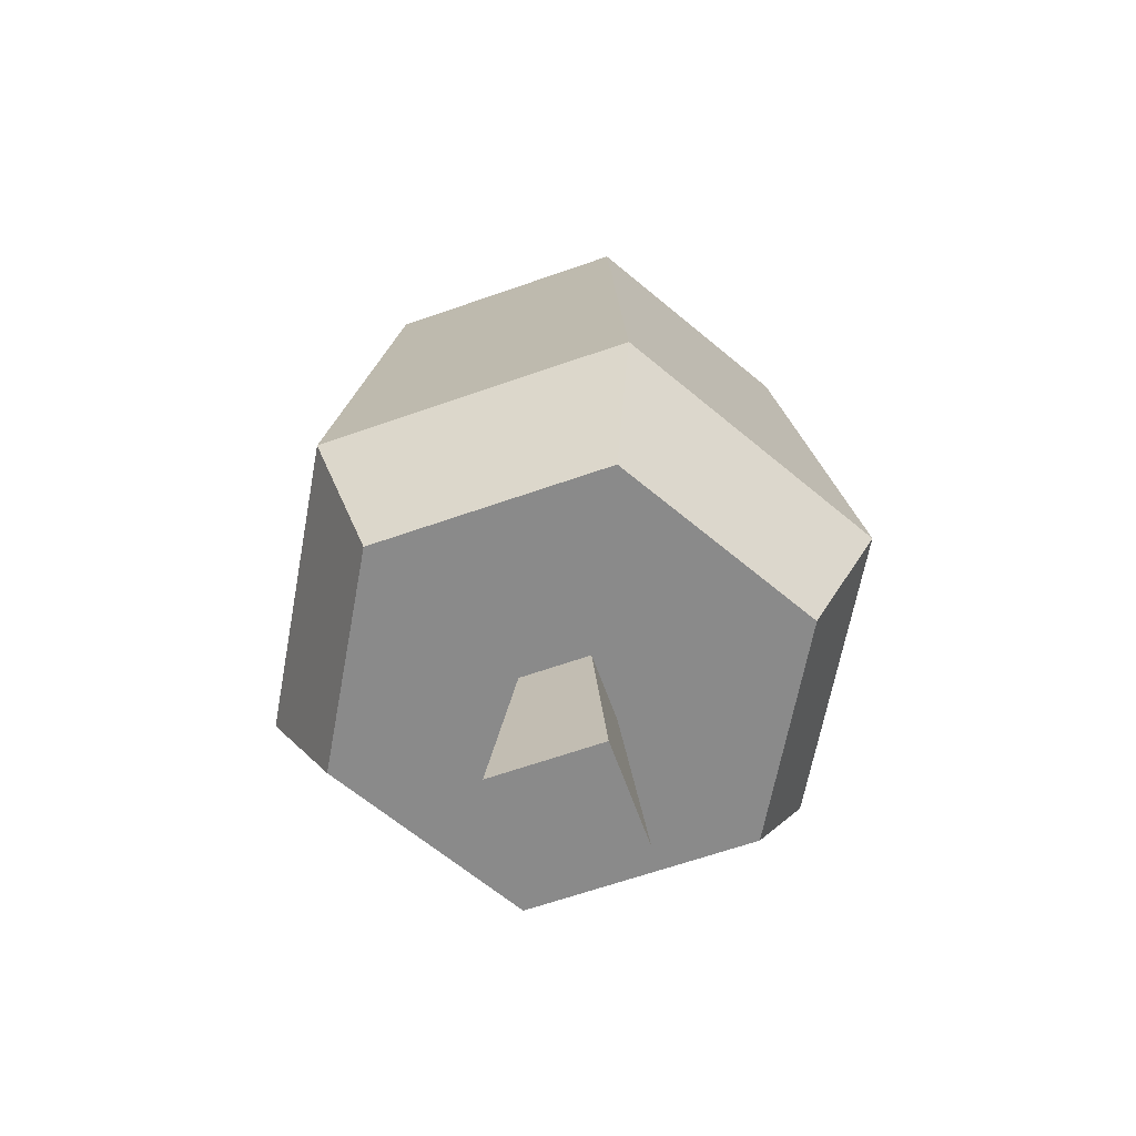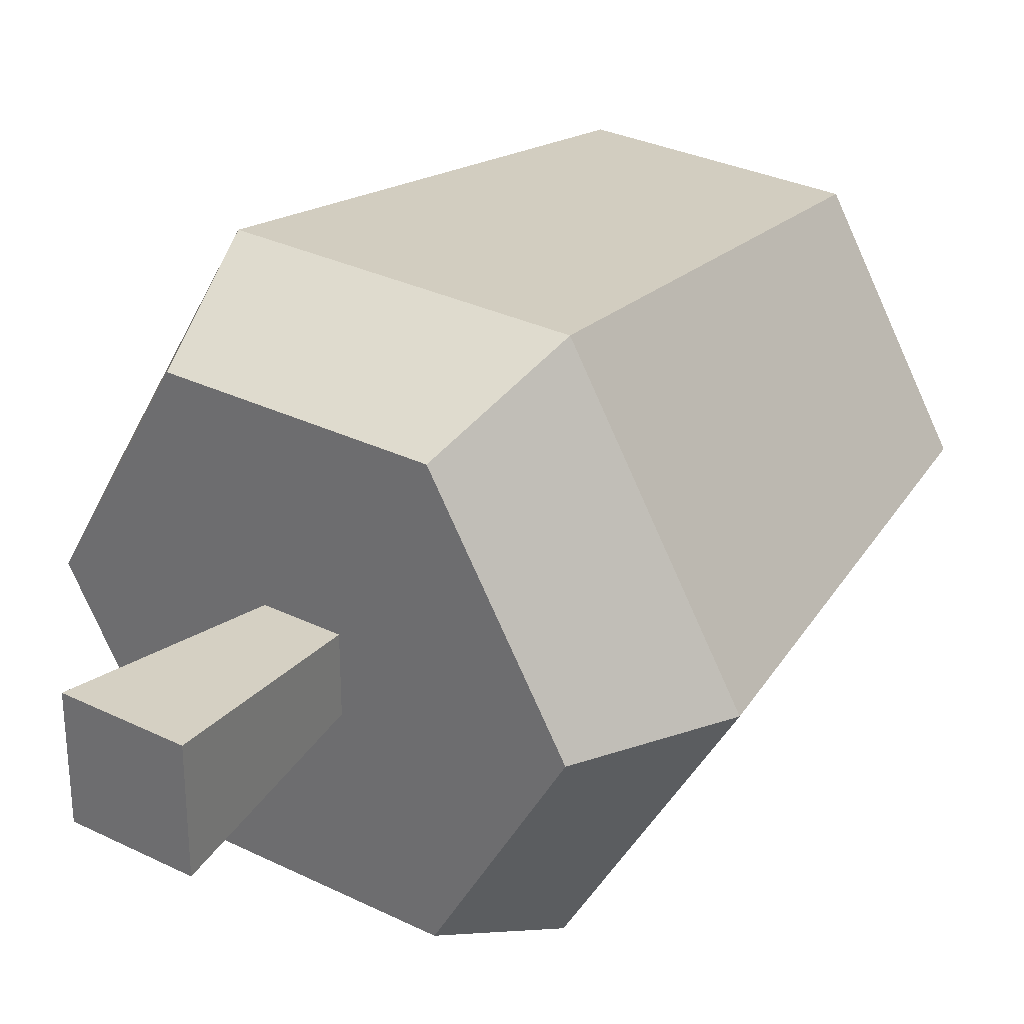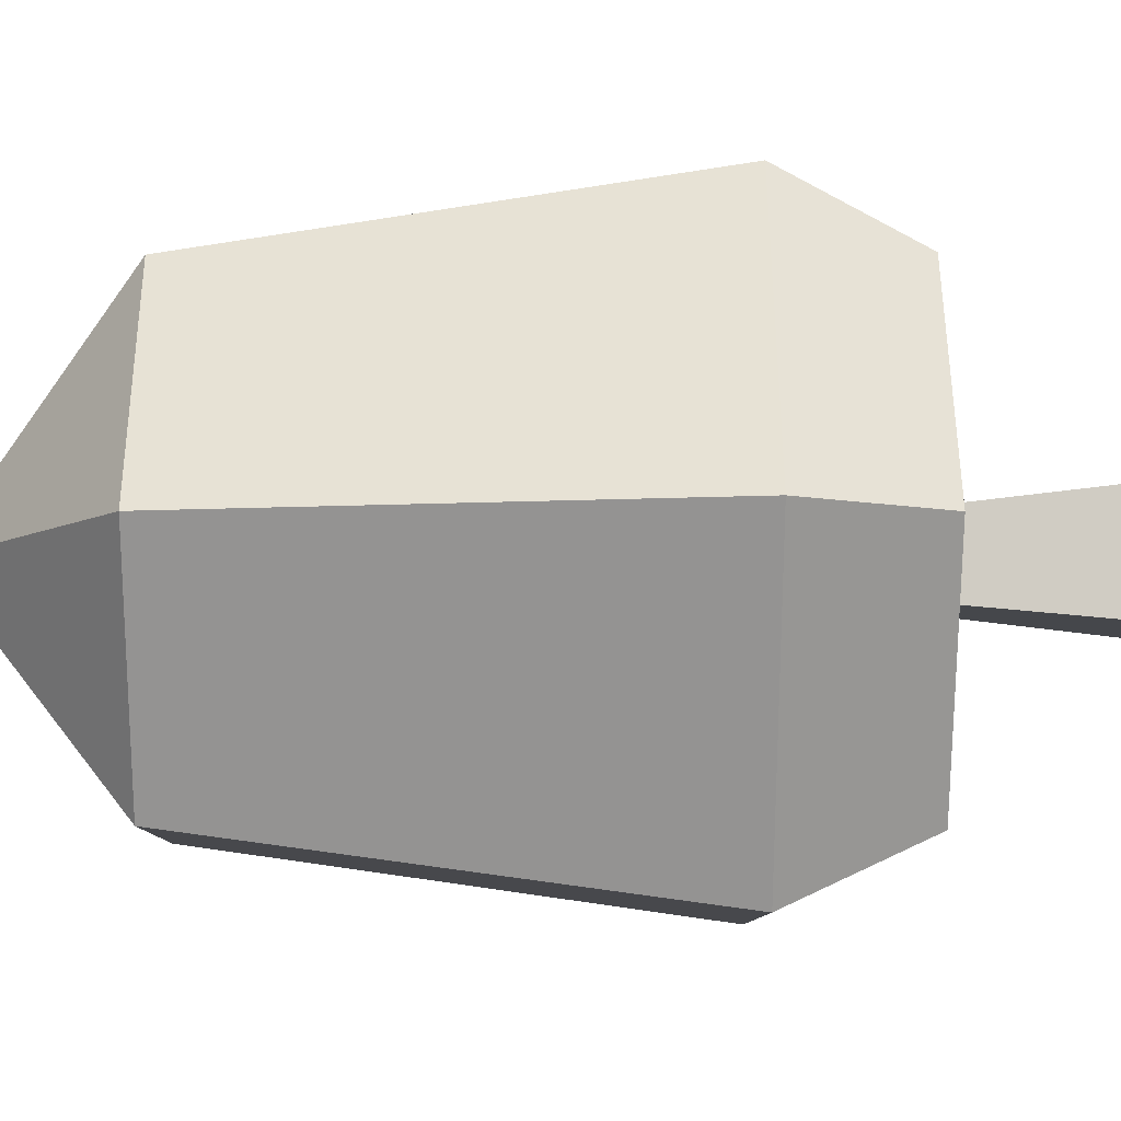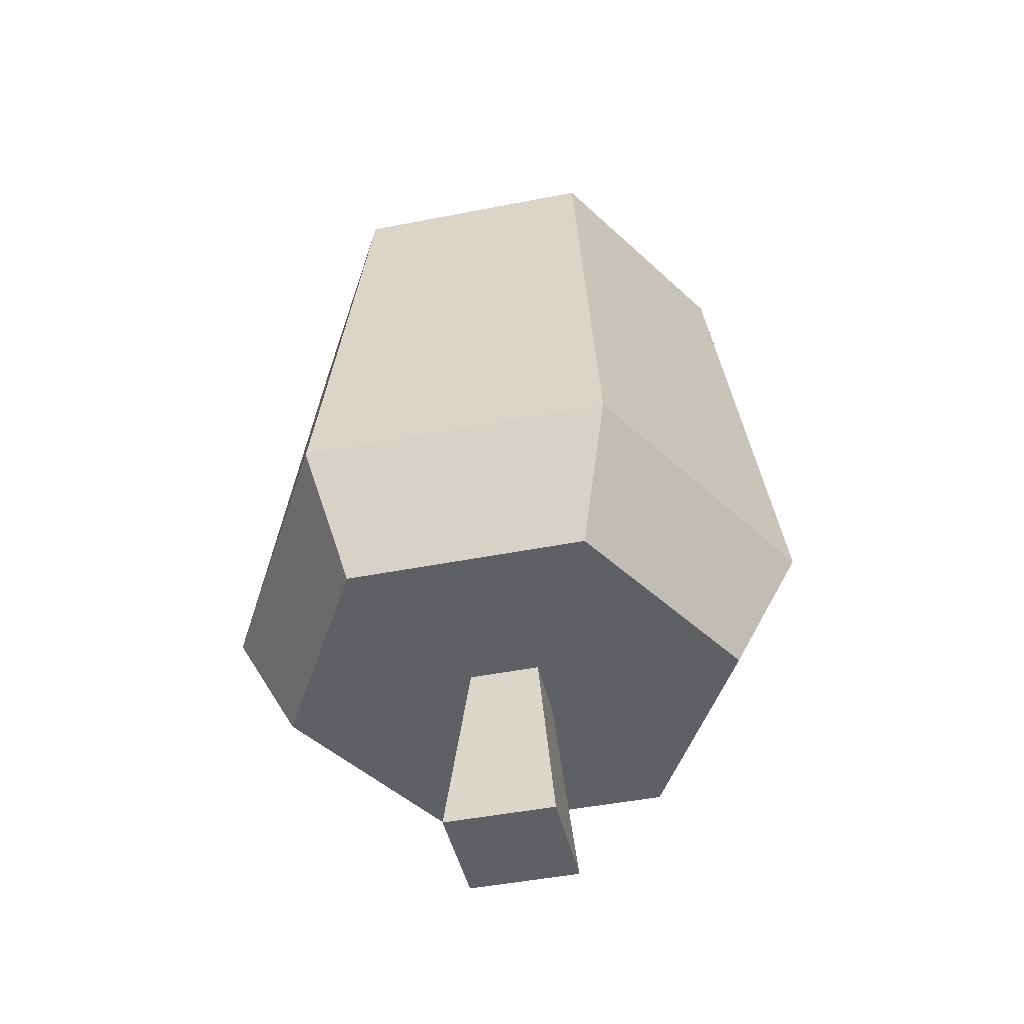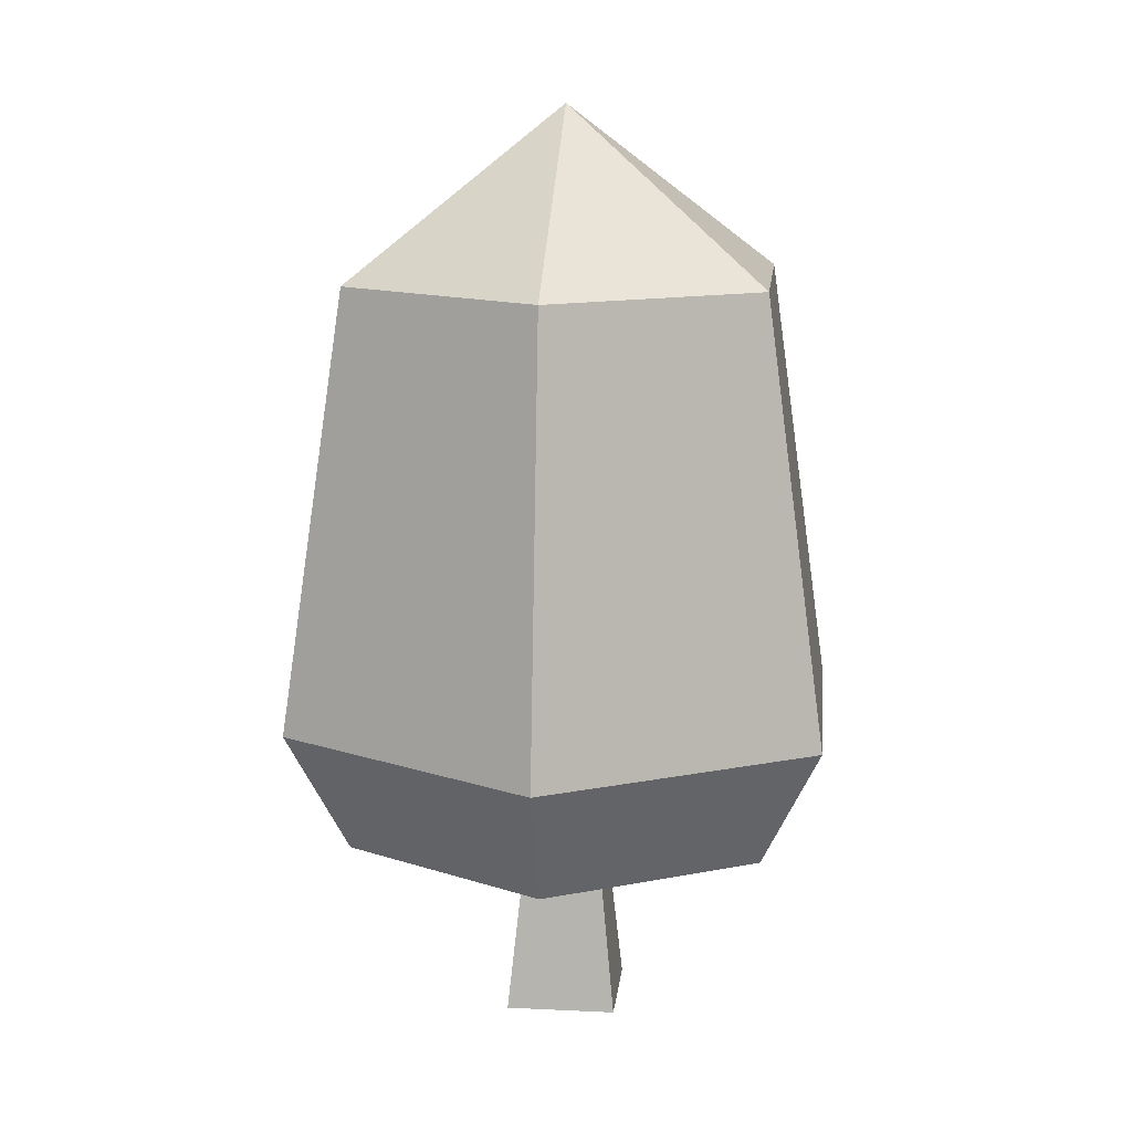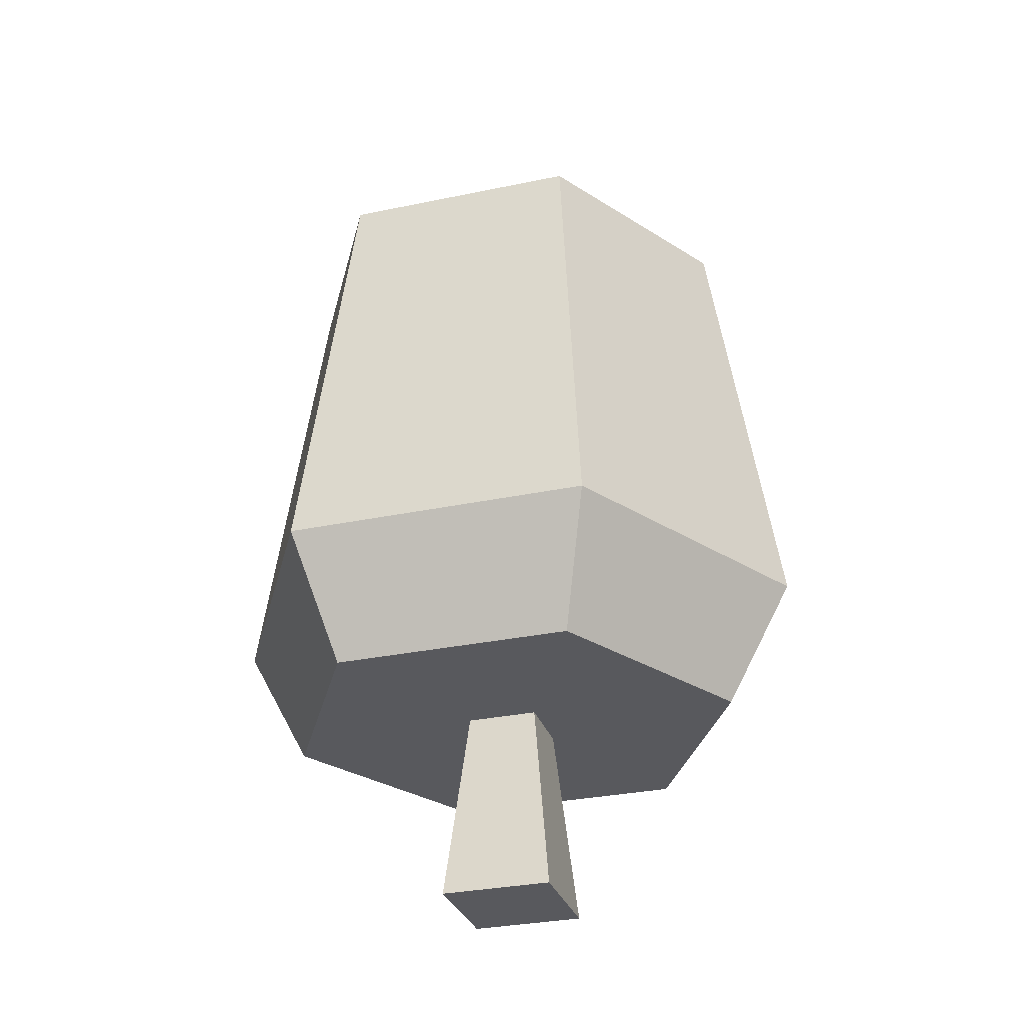
<metadata>
{"format":"obj","ext":"obj","renderer":"f3d","projection":"perspective","resolution":1024,"background":"white","views":[{"elev":-63.6,"azim":19.6,"up":"+Y"},{"elev":30.3,"azim":35.5,"up":"+Z"},{"elev":-8.0,"azim":-90.5,"up":"+Z"},{"elev":-45.2,"azim":-167.1,"up":"+Y"},{"elev":13.7,"azim":96.1,"up":"+Y"},{"elev":-30.2,"azim":-162.9,"up":"+Y"}]}
</metadata>
<code>
o Mesh1_Large_Oak_Dark_Model
v -0.2547 0 0.2568
v -0.1542 0.9716 0.1563
v -0.1542 0.9716 -0.1933
v -0.2547 0 -0.2938
v 0.2959 0 0.2568
v 0.1954 0.9716 0.1563
v 0.2959 0 -0.2938
v 0.1954 0.9716 -0.1933
v 0.6095 0.9716 -1.039
v -0.5683 0.9716 -1.039
v -0.5683 0.9716 1.001
v -1.157 0.9716 -0.01853
v -0.7344 1.592 1.289
v -1.489 1.592 -0.01853
v 0.6095 0.9716 1.001
v 0.7756 1.592 1.289
v 1.198 0.9716 -0.01853
v 0.7756 1.592 -1.326
v 1.531 1.592 -0.01853
v 0.602 3.772 -1.025
v 1.183 3.772 -0.01853
v -0.7344 1.592 -1.326
v -0.5607 3.772 -1.025
v -1.142 3.772 -0.01853
v 0.0206 4.602 -0.01853
v -0.5607 3.772 0.9884
v 0.602 3.772 0.9884
f 3 9 8
f 3 10 9
f 11 10 3
f 10 11 12
f 12 11 13
f 11 15 16
f 11 2 15
f 2 11 3
f 15 2 6
f 15 6 9
f 8 9 6
f 15 9 17
f 18 19 17
f 18 20 21
f 23 20 18
f 23 22 14
f 24 25 23
f 26 25 24
f 27 25 26
f 21 25 27
f 20 25 21
f 25 20 23
f 16 19 21
f 16 15 17
f 27 26 13
f 24 14 13
f 12 14 22
f 9 10 22
f 14 12 13
f 13 11 16
f 9 18 17
f 19 18 21
f 22 23 18
f 24 23 14
f 27 16 21
f 19 16 17
f 16 27 13
f 26 24 13
f 10 12 22
f 18 9 22
f 1 2 3
f 1 5 6
f 5 7 8
f 4 7 5
f 3 8 7
f 4 1 3
f 2 1 6
f 6 5 8
f 1 4 5
f 4 3 7

</code>
